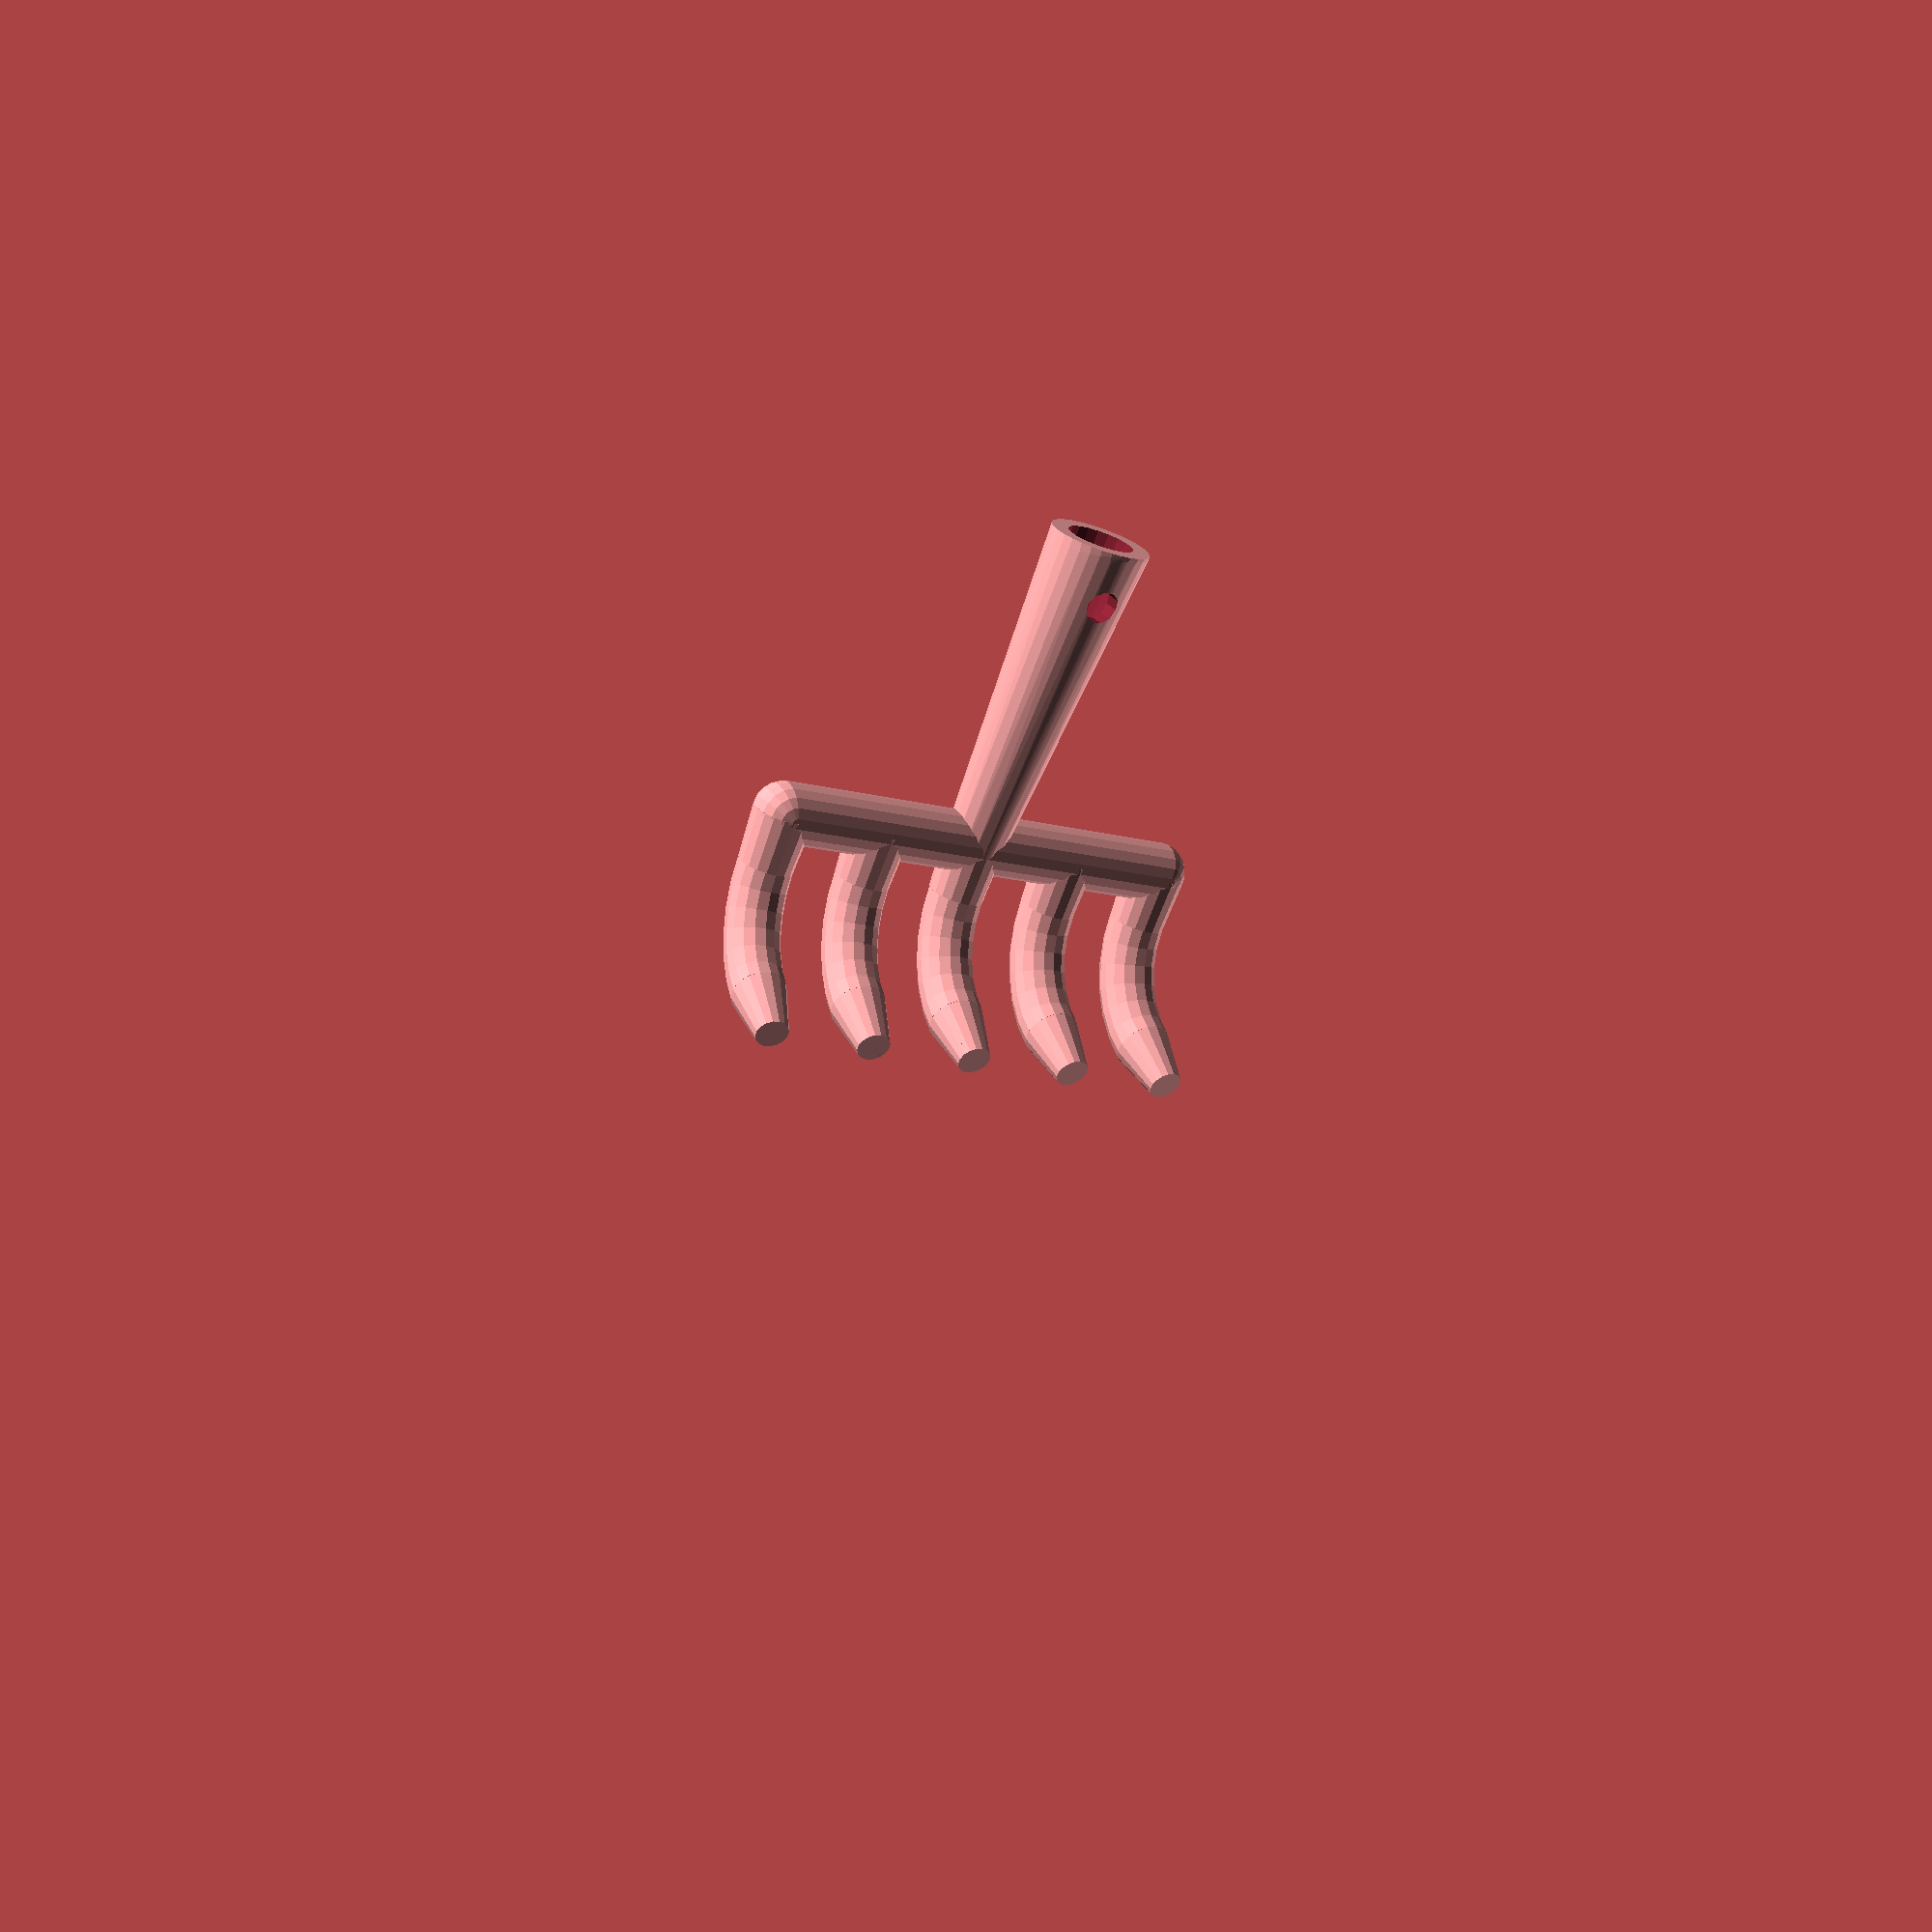
<openscad>
module finger () {
    translate ([0,10,20]) rotate([0,90,0]) {
        intersection() {
            rotate_extrude()
            translate([20,0,0]) circle(5);

            translate([50,50,0])
            cube(100, center=true);

            rotate([0,0,-20])
            translate([50,0,0])
            cube(100, center=true);
        }

        rotate([0,0,-20])
        translate([-10, 20, 0])
        rotate([0,90])
        cylinder (h=10, r1=3, r2=5);

        translate([20, 0, 0])
        rotate([90,0])
        cylinder (h=10, r1=5, r2=5.5);
    }
}

module cropped_finger (ang) {
    rotate ([0,ang,0]) finger();
}

module mesareket () {
    cropped_finger ();
    translate([20,0,0])
        cropped_finger (3);
    translate([-20,0,0])
        cropped_finger (-3);
    translate([40,0,0])
        cropped_finger (5);
    translate([-40,0,0])
        cropped_finger (-5);

    hull () {
        translate([-40, 0]) sphere(5.5);
        translate([40, 0]) sphere(5.5);
    }

    difference () {
        hull () {
            sphere (5.5);
            translate ([0, -60, 5])
                sphere(9);
        }
        hull () {
            translate ([0, -25, 3])
                sphere (4);
            translate ([0, -60, 5])
                sphere(6);
        }
        translate ([0, -50, 0])
            linear_extrude (15)
                circle (3);
    }
}

intersection () {
    translate ([0,0,4]) mesareket ();
    translate ([0,0,60])
        cube (120, center = true);
}

</openscad>
<views>
elev=331.7 azim=201.6 roll=332.2 proj=p view=wireframe
</views>
